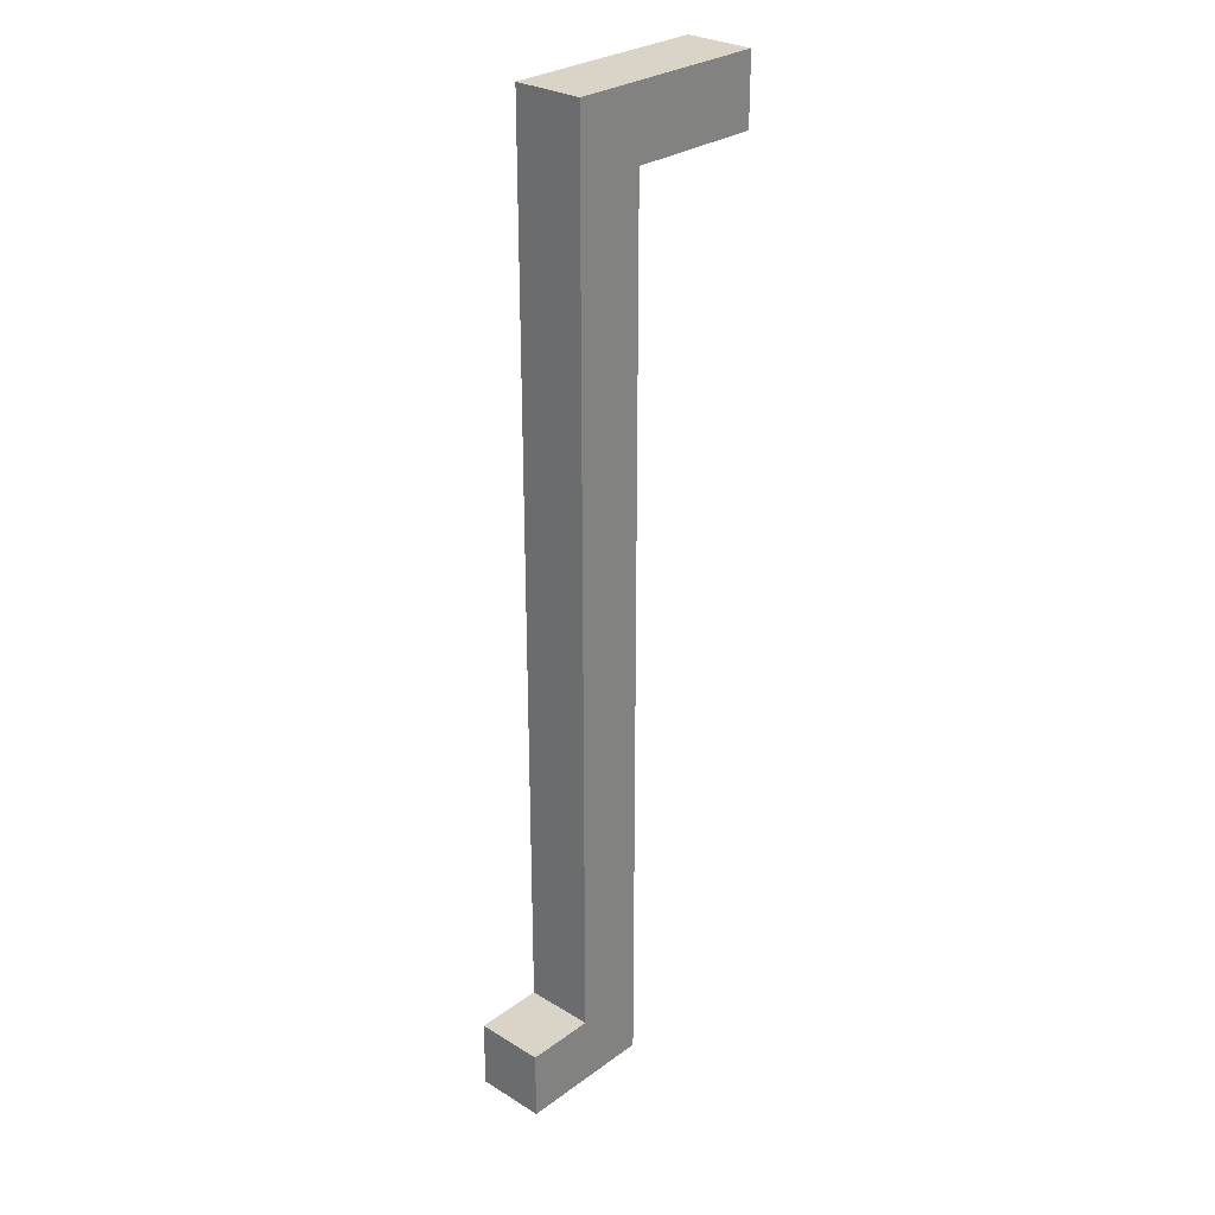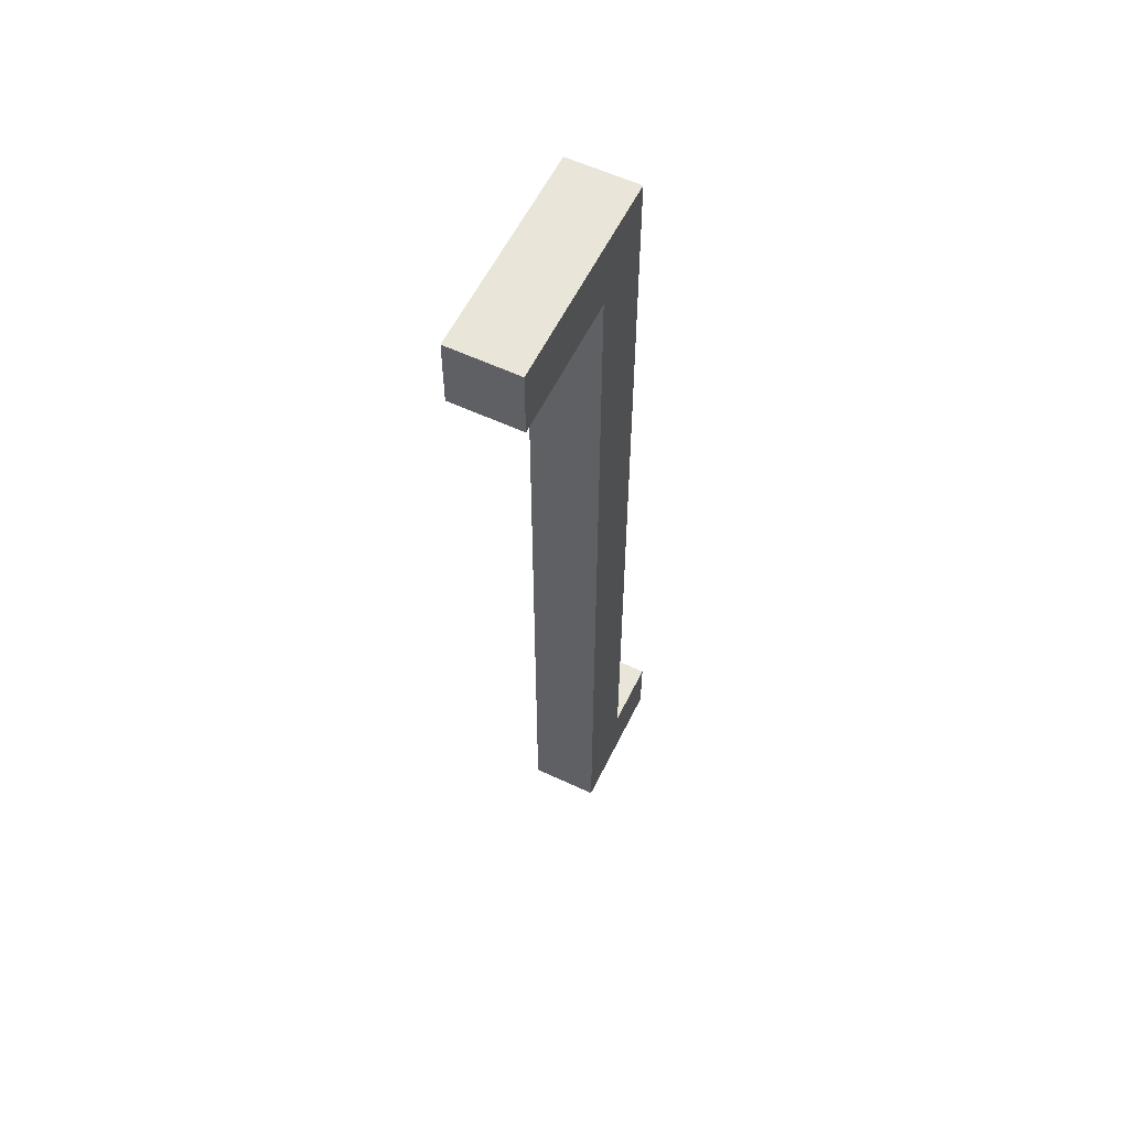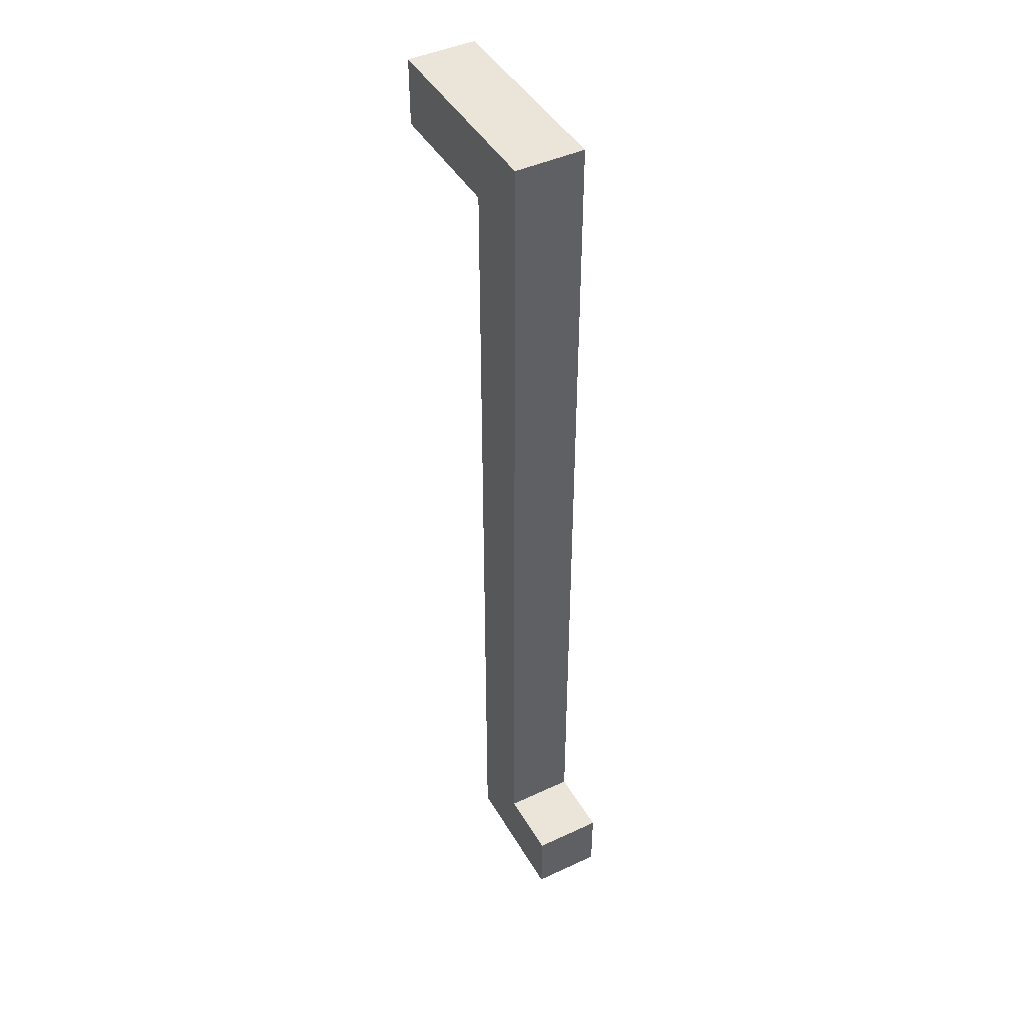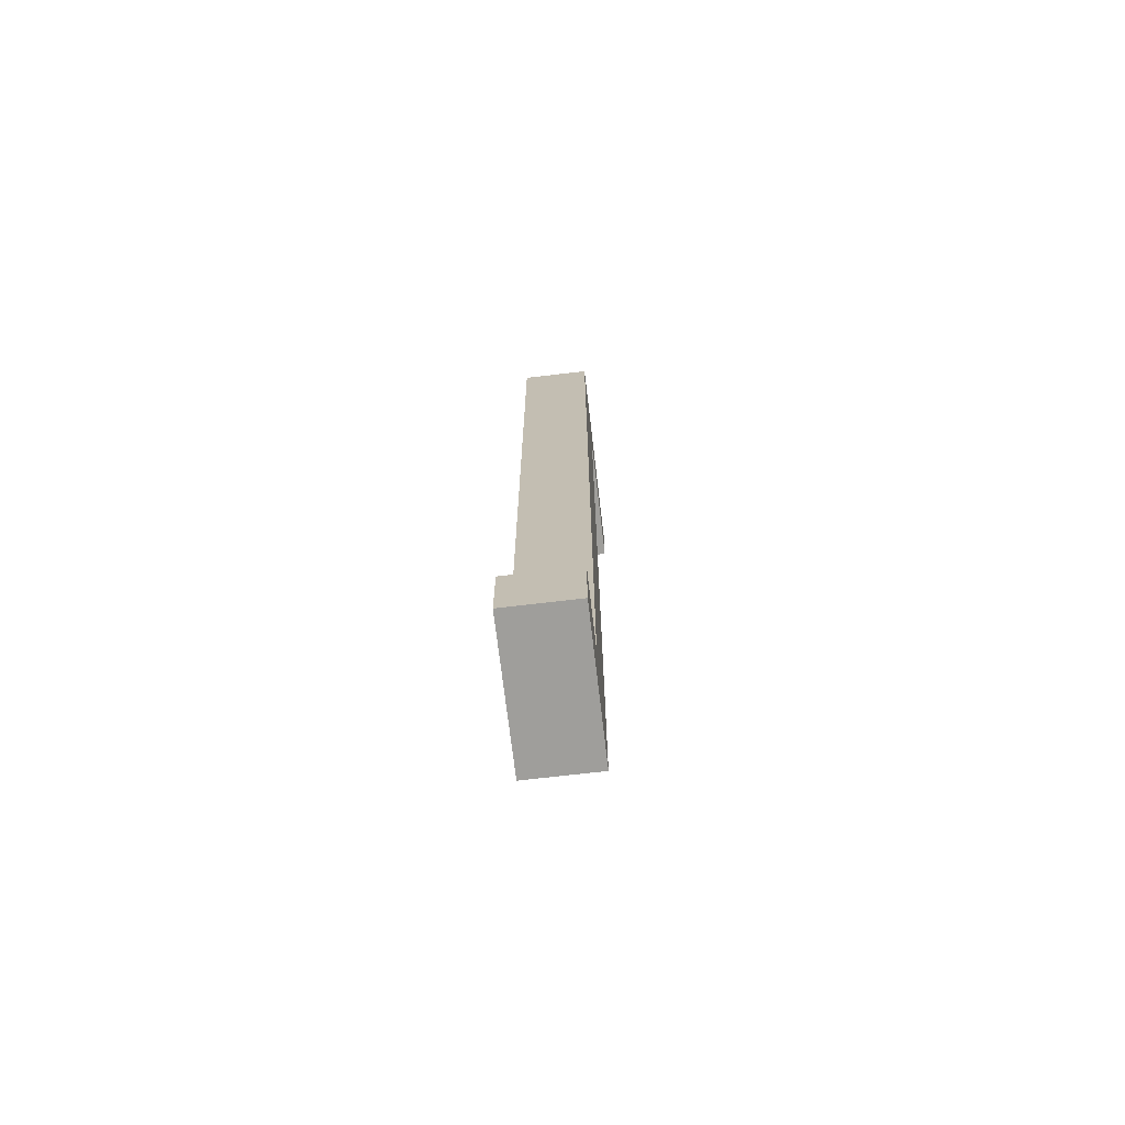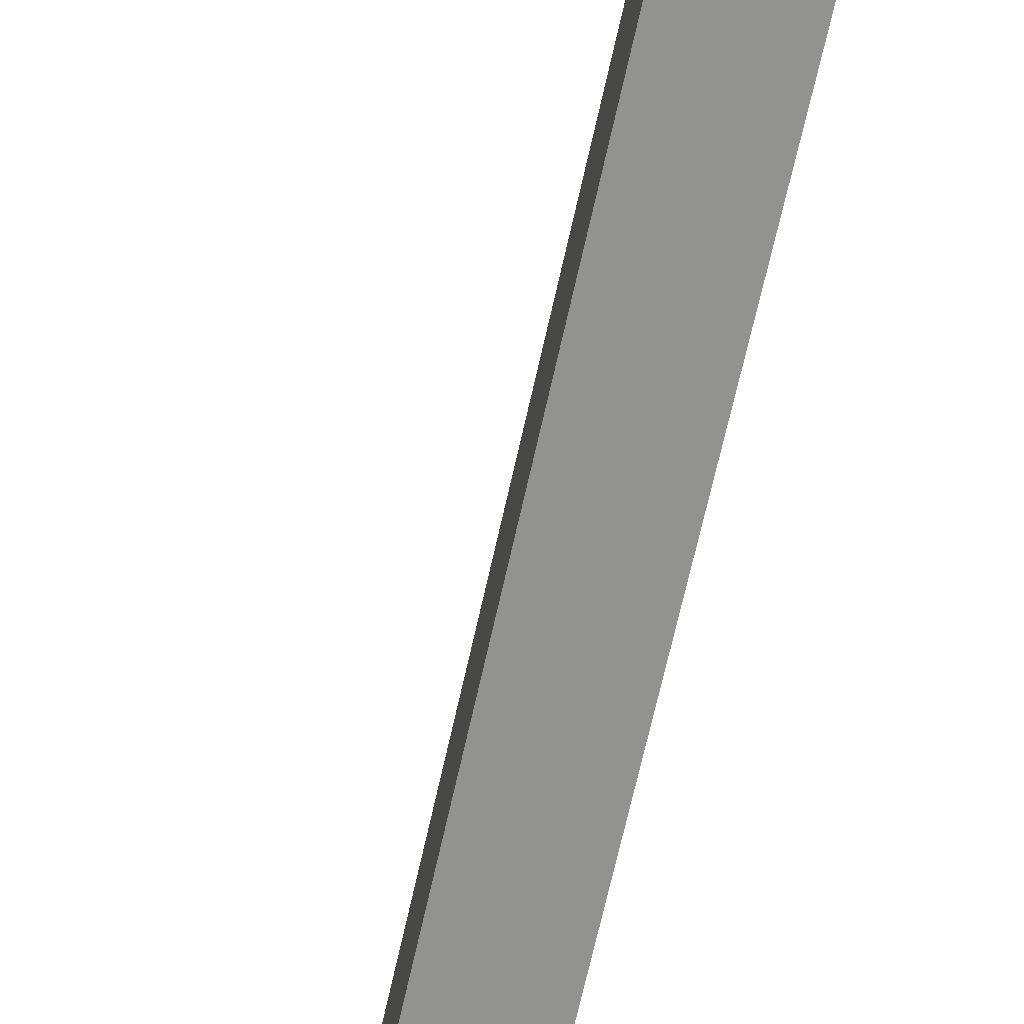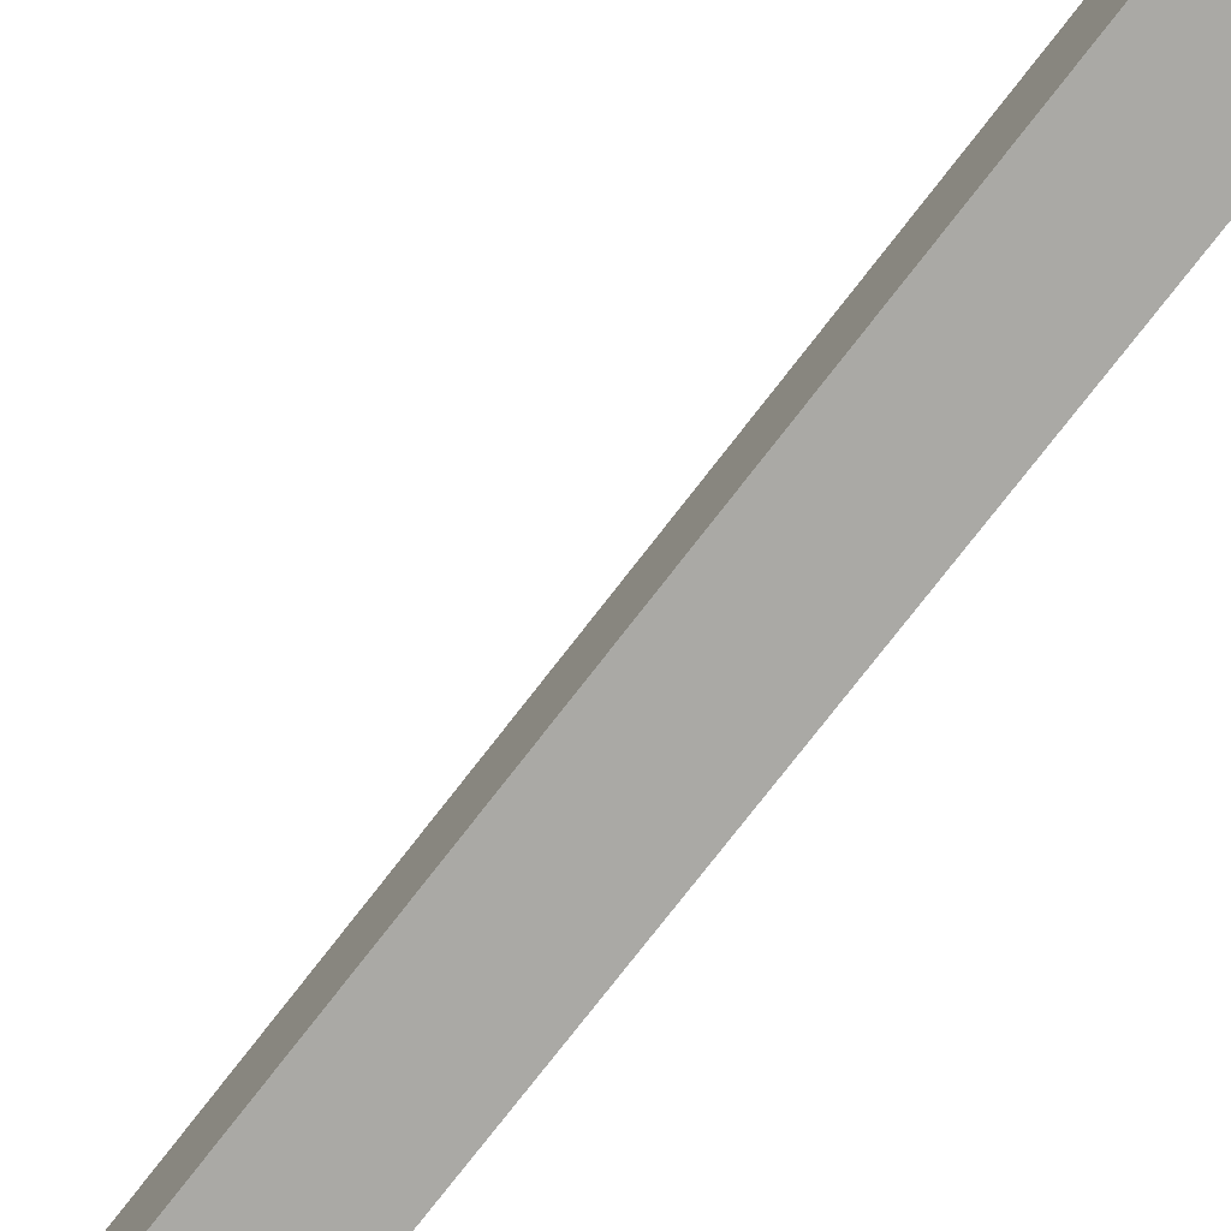
<metadata>
{"format":"obj","ext":"obj","renderer":"f3d","projection":"perspective","resolution":1024,"background":"white","views":[{"elev":28.4,"azim":-47.4,"up":"+Y"},{"elev":58.2,"azim":115.9,"up":"+Y"},{"elev":44.5,"azim":-118.4,"up":"+Y"},{"elev":-70.8,"azim":-83.3,"up":"+Y"},{"elev":-66.2,"azim":167.7,"up":"+Z"},{"elev":-75.3,"azim":142.4,"up":"+Z"}]}
</metadata>
<code>
v -1 7 0
v 2 7 0
v 2 6 0
v 0 6 0
v 0 -7 0
v -2 -7 0
v -2 -6 0
v -1 -6 0
v 2 7 0
v -1 7 0
v -1 7 1
v 2 7 1
v -1 -6 0
v -2 -6 0
v -2 -6 1
v -1 -6 1
v -2 -6 0
v -2 -7 0
v -2 -7 1
v -2 -6 1
v -1 7 0
v -1 -6 0
v -1 -6 1
v -1 7 1
v -2 -7 0
v 0 -7 0
v 0 -7 1
v -2 -7 1
v 2 7 1
v -1 7 1
v -1 -6 1
v -2 -6 1
v -2 -7 1
v 0 -7 1
v 0 6 1
v 2 6 1
v 0 -7 0
v 0 6 0
v 0 6 1
v 0 -7 1
v 0 6 0
v 2 6 0
v 2 6 1
v 0 6 1
v 2 6 0
v 2 7 0
v 2 7 1
v 2 6 1
f 8 1 4
f 4 1 2
f 4 2 3
f 4 5 8
f 8 5 6
f 8 6 7
f 9 10 12
f 12 10 11
f 13 14 16
f 16 14 15
f 17 18 20
f 20 18 19
f 21 22 24
f 24 22 23
f 25 26 28
f 28 26 27
f 36 29 35
f 35 29 30
f 35 30 31
f 32 33 31
f 31 33 34
f 31 34 35
f 37 38 40
f 40 38 39
f 41 42 44
f 44 42 43
f 45 46 48
f 48 46 47

</code>
